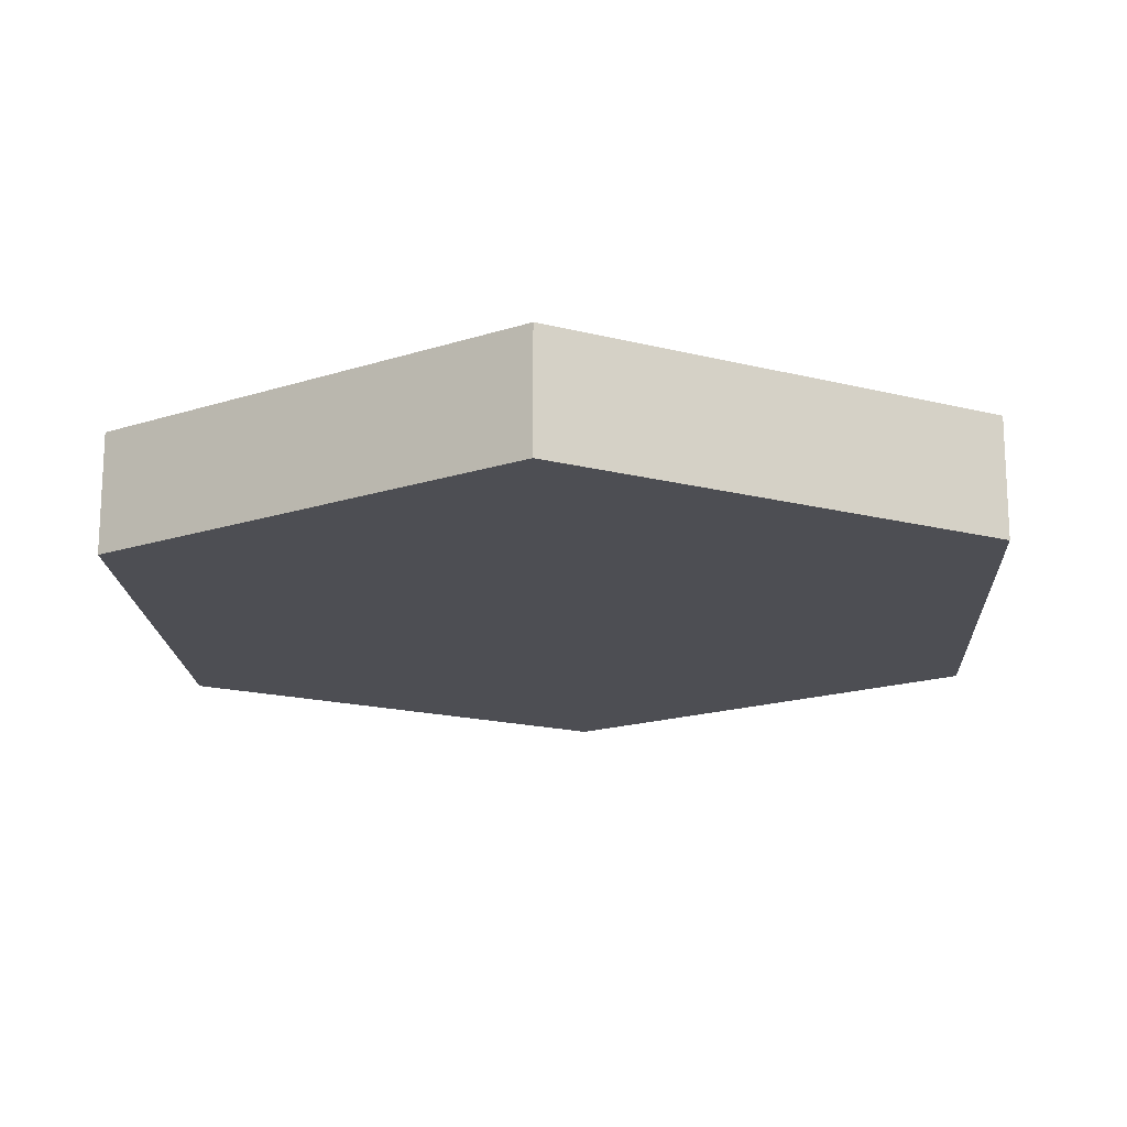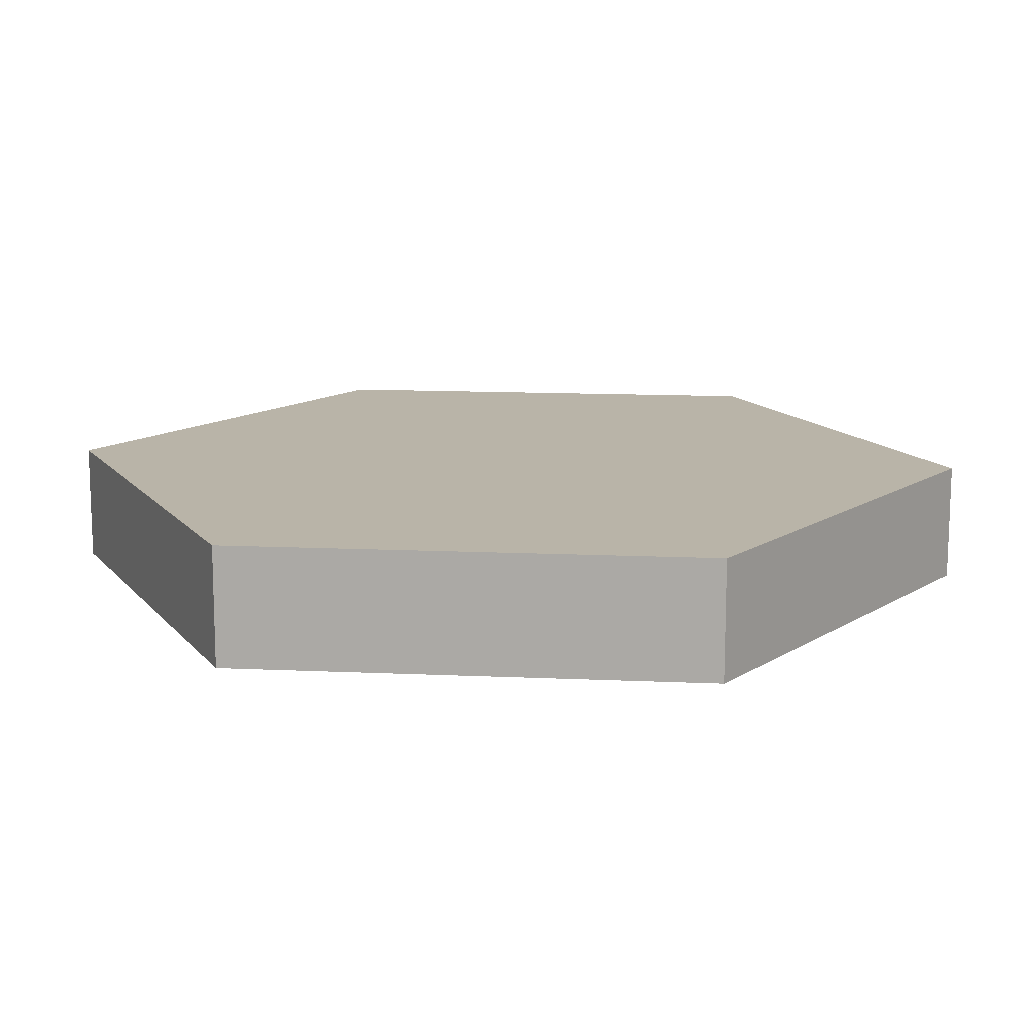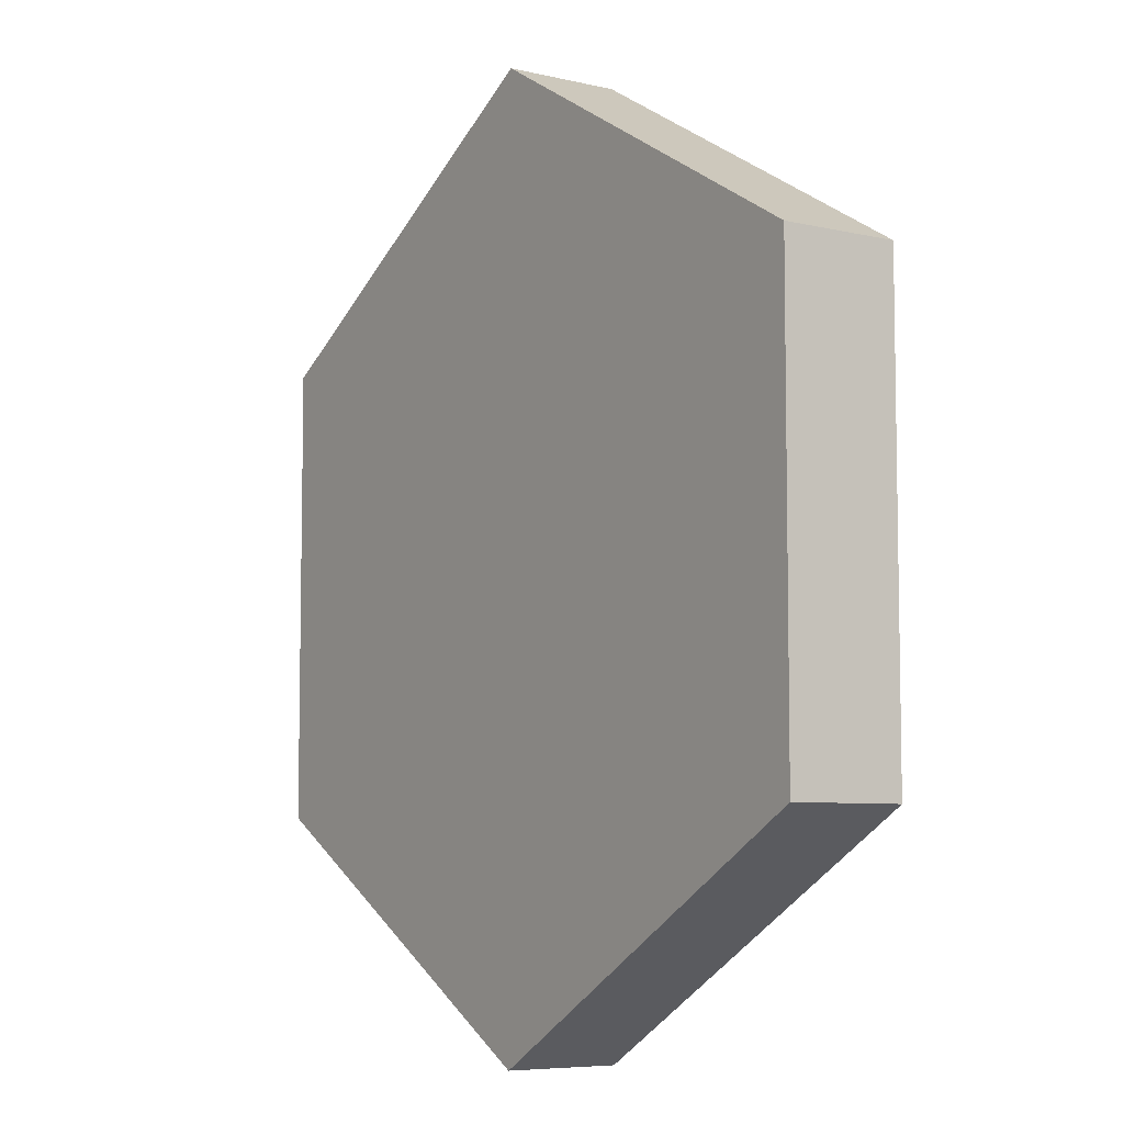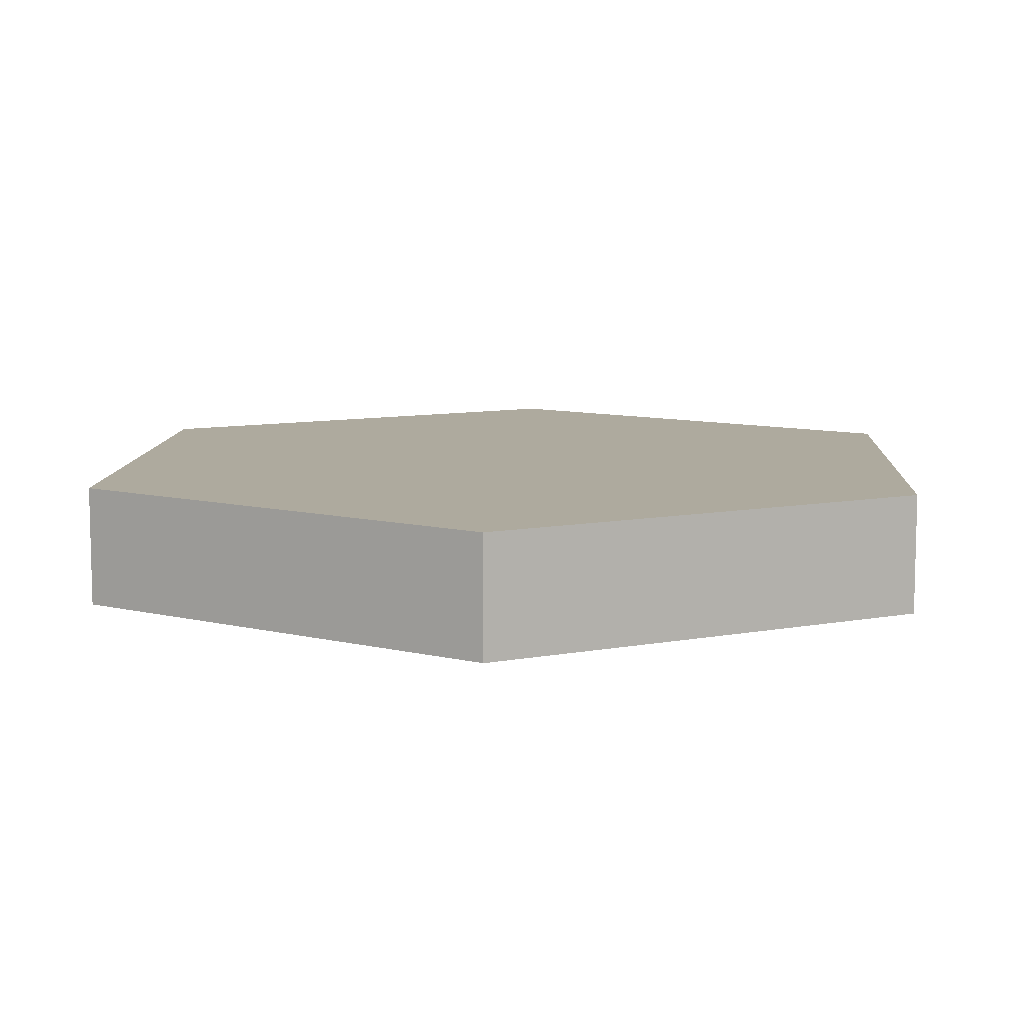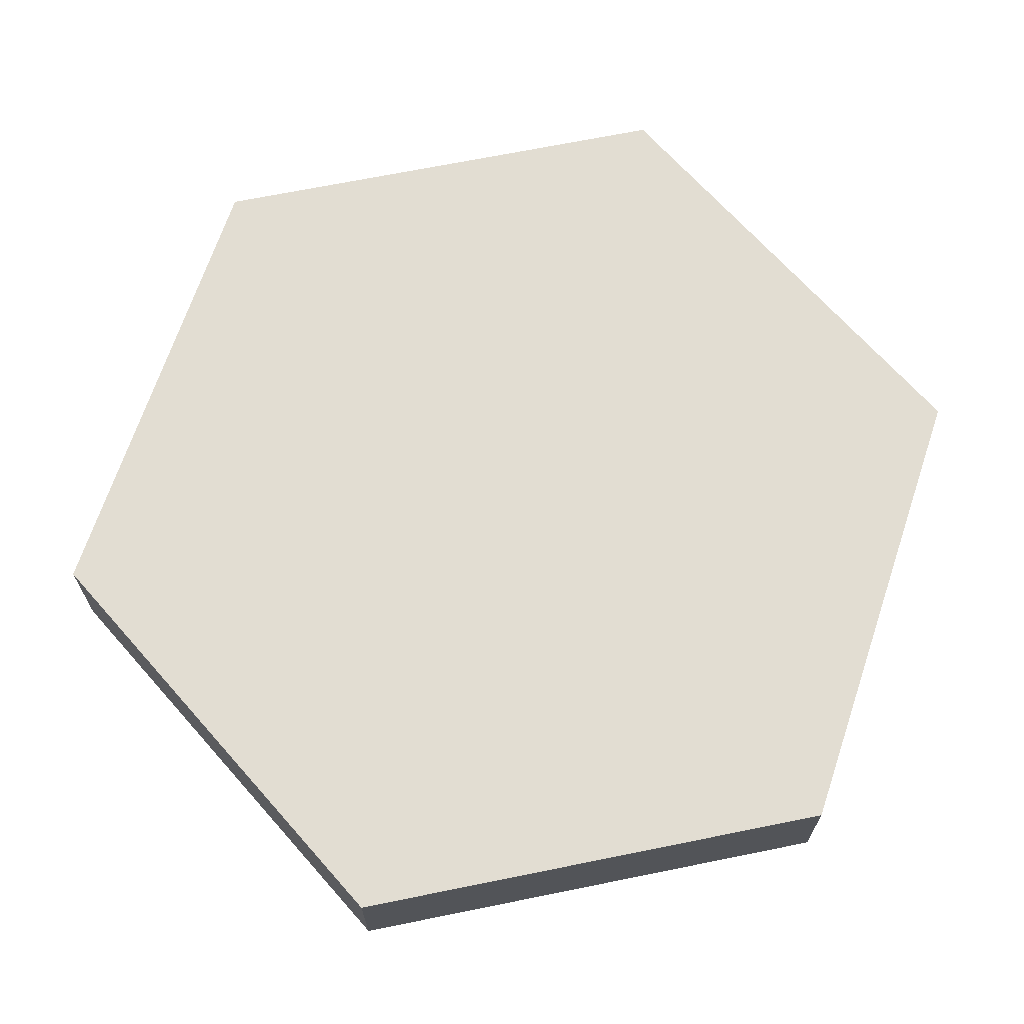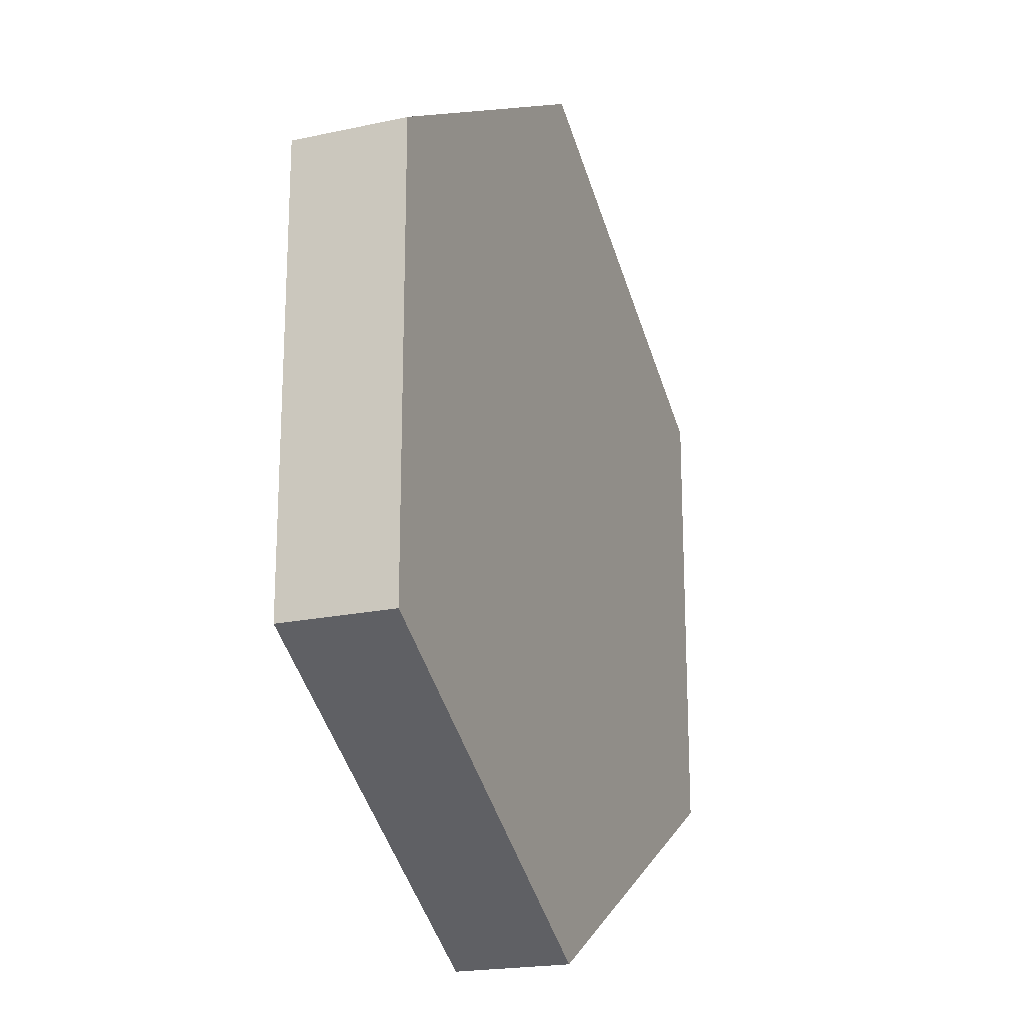
<metadata>
{"format":"obj","ext":"obj","renderer":"f3d","projection":"perspective","resolution":1024,"background":"white","views":[{"elev":-17.4,"azim":-177.0,"up":"+Y"},{"elev":13.3,"azim":155.8,"up":"+Y"},{"elev":-6.8,"azim":-124.2,"up":"+Z"},{"elev":9.3,"azim":3.1,"up":"+Y"},{"elev":68.2,"azim":-41.5,"up":"+Y"},{"elev":-20.4,"azim":111.6,"up":"+Z"}]}
</metadata>
<code>
o Circle
v 0 -0.25 -1
v -0.866 -0.25 -0.5
v -0.866 -0.25 0.5
v 0 -0.25 1
v 0.866 -0.25 0.5
v 0.866 -0.25 -0.5
v -0.866 -0.25 -0.5
v 0 -0.25 -1
v -0.866 -0.25 0.5
v 0 -0.25 1
v 0.866 -0.25 0.5
v 0.866 -0.25 -0.5
v -0.866 0 -0.5
v 0 0 -1
v -0.866 0 0.5
v 0 0 1
v 0.866 0 0.5
v 0.866 0 -0.5
f 1 6 5 4 3 2
f 12 8 14 18
f 4 5 11 10
f 2 3 9 7
f 5 6 12 11
f 3 4 10 9
f 1 2 7 8
f 6 1 8 12
f 14 13 15 16 17 18
f 10 11 17 16
f 7 9 15 13
f 11 12 18 17
f 9 10 16 15
f 8 7 13 14

</code>
